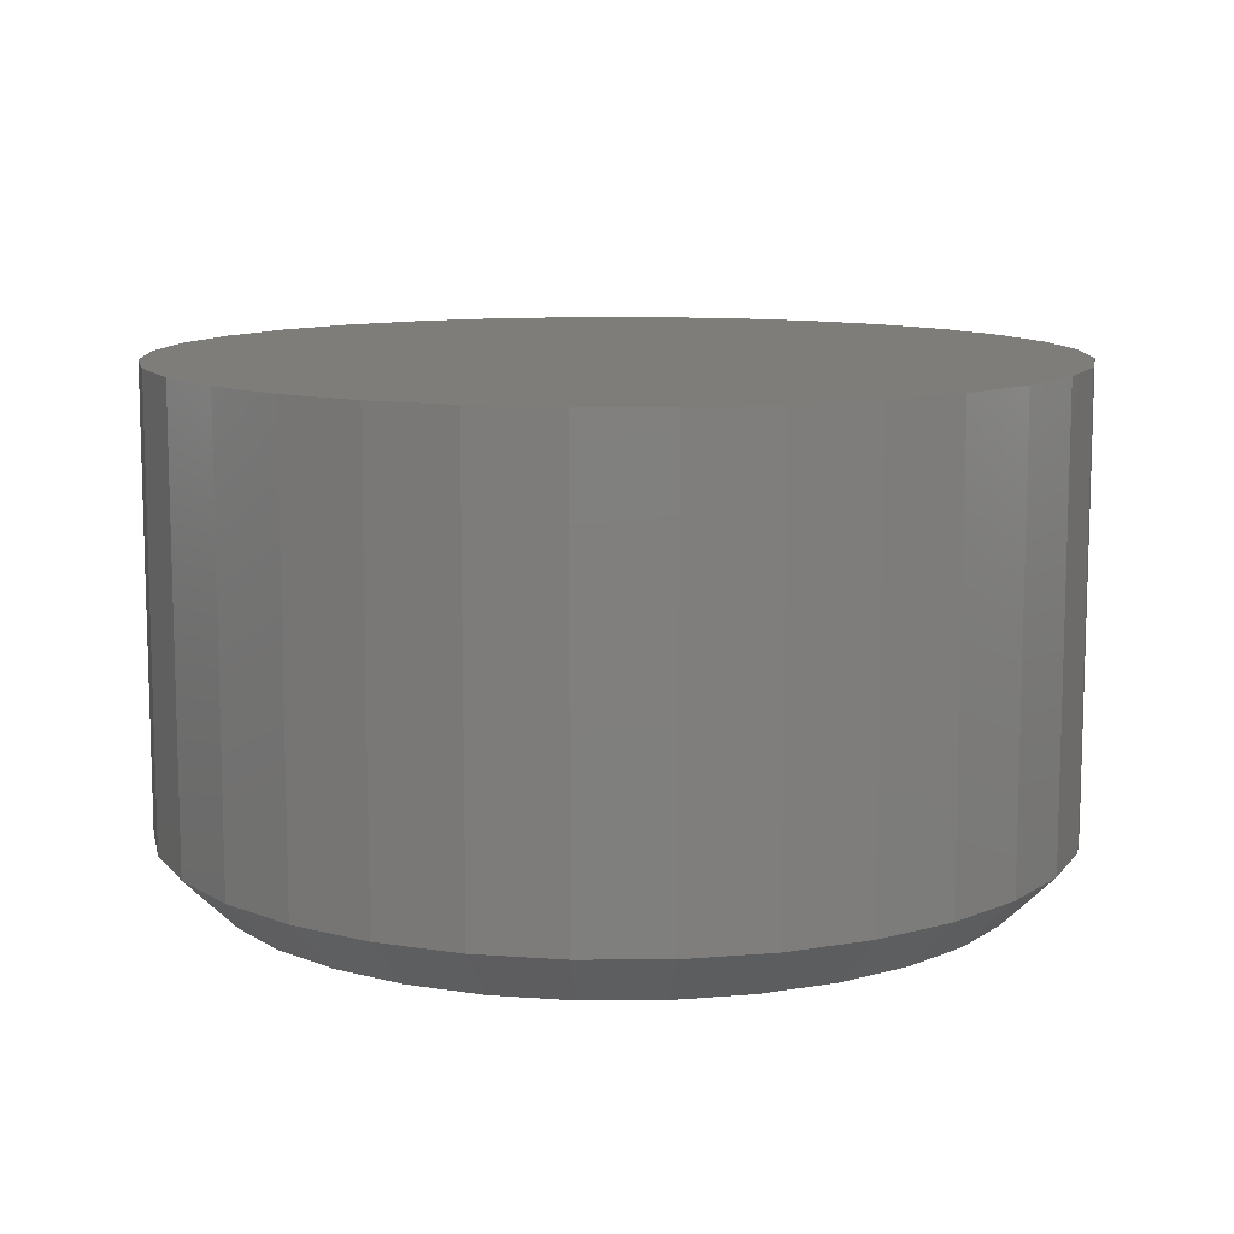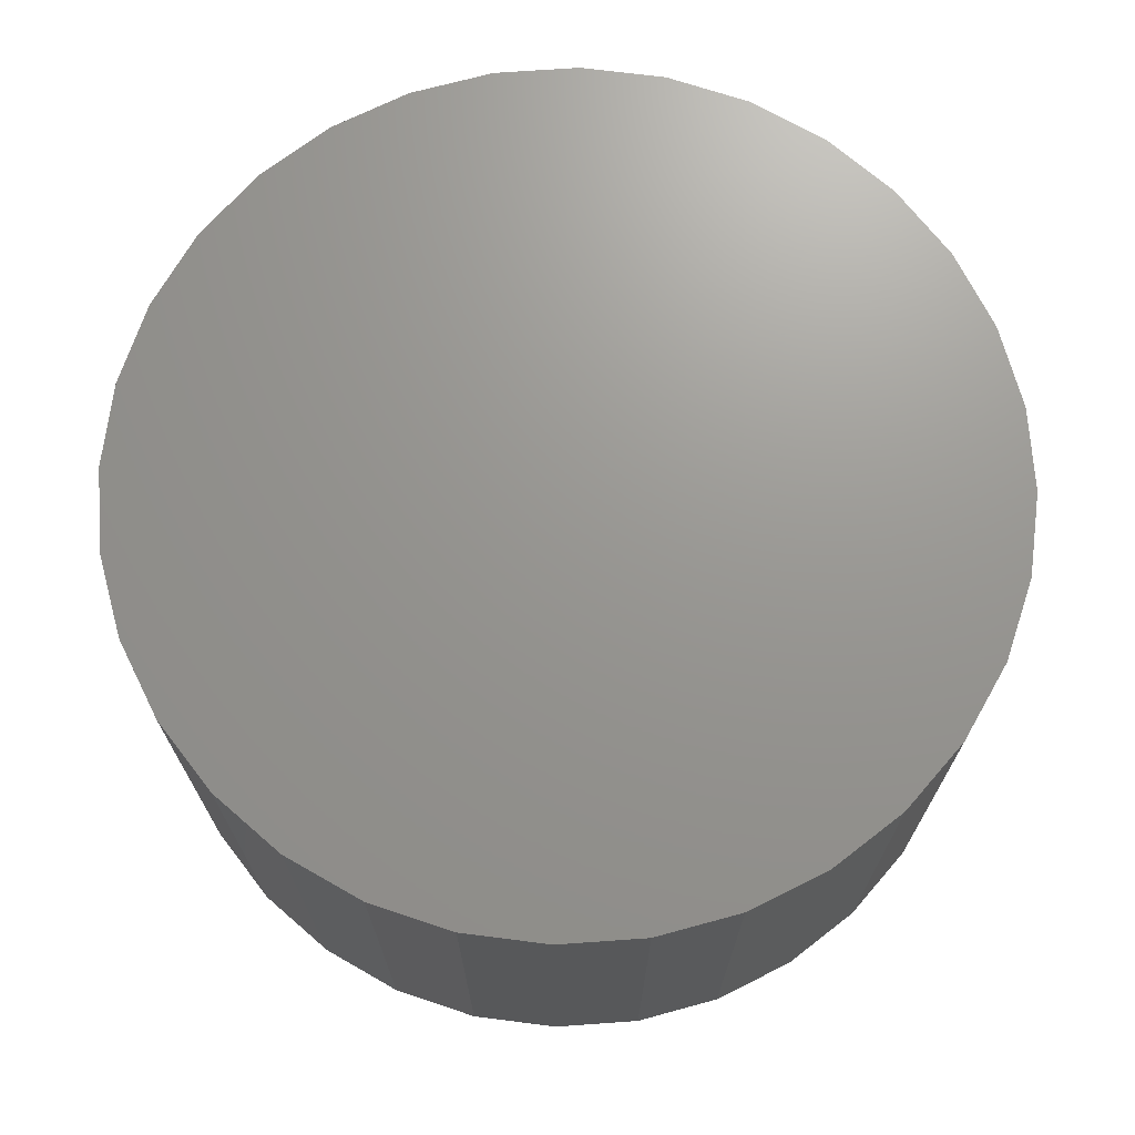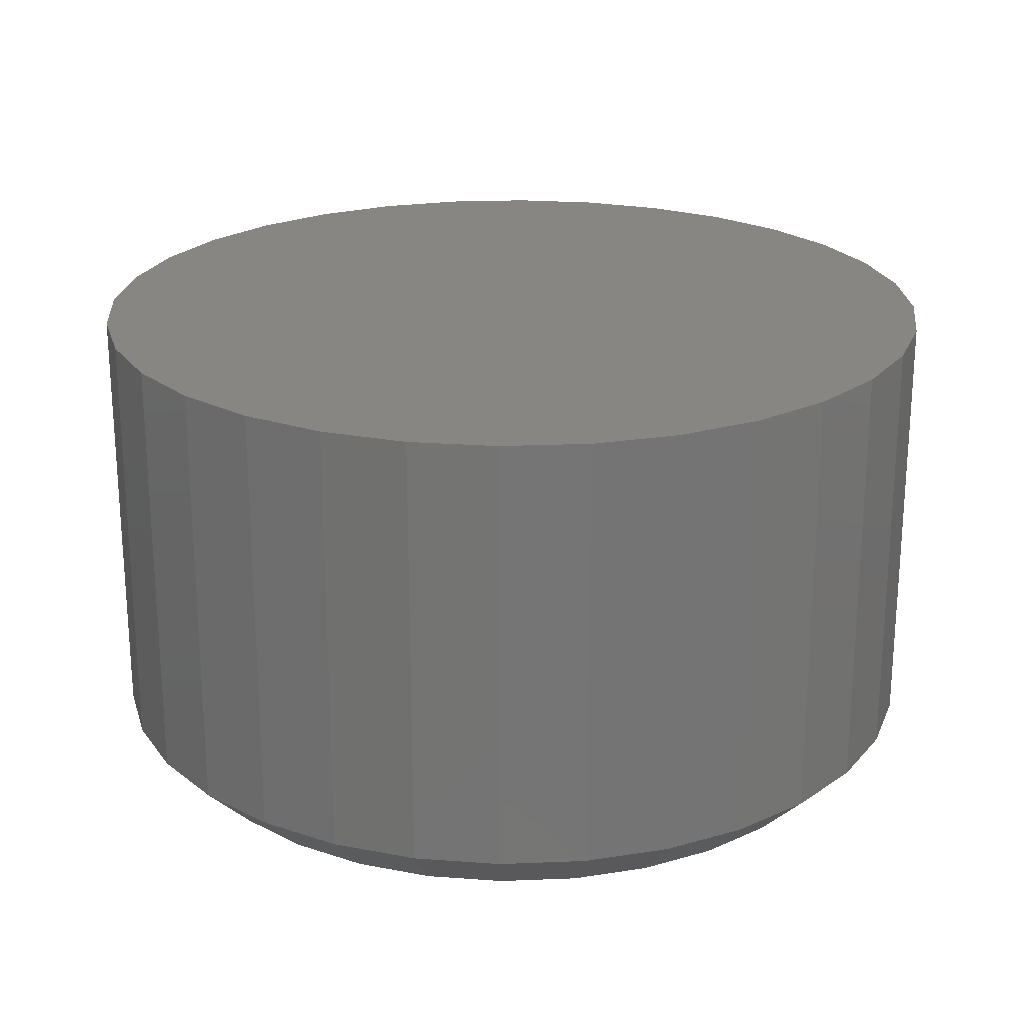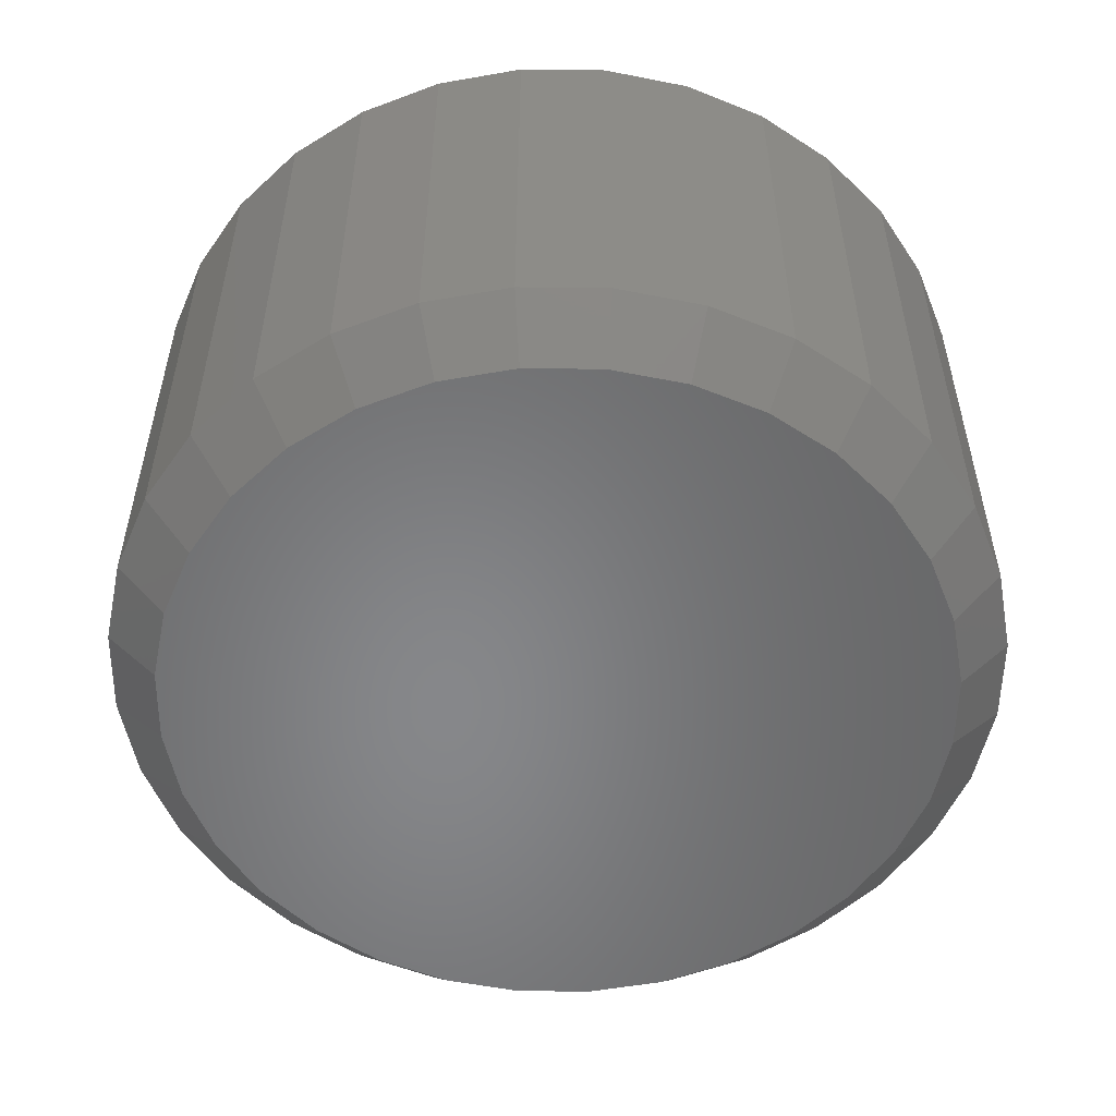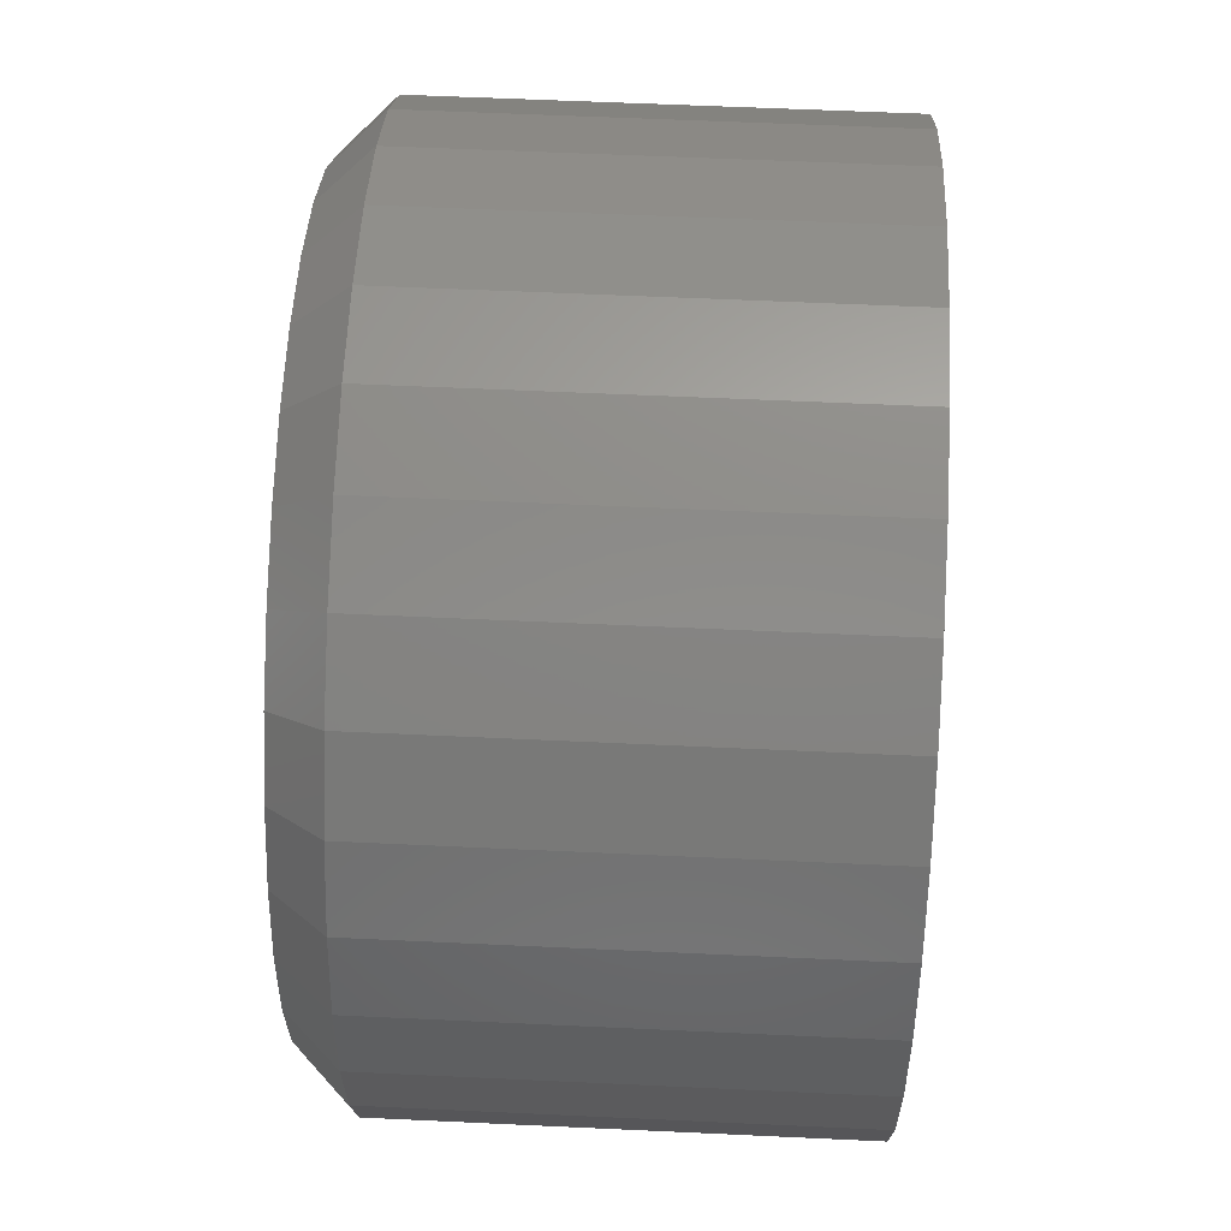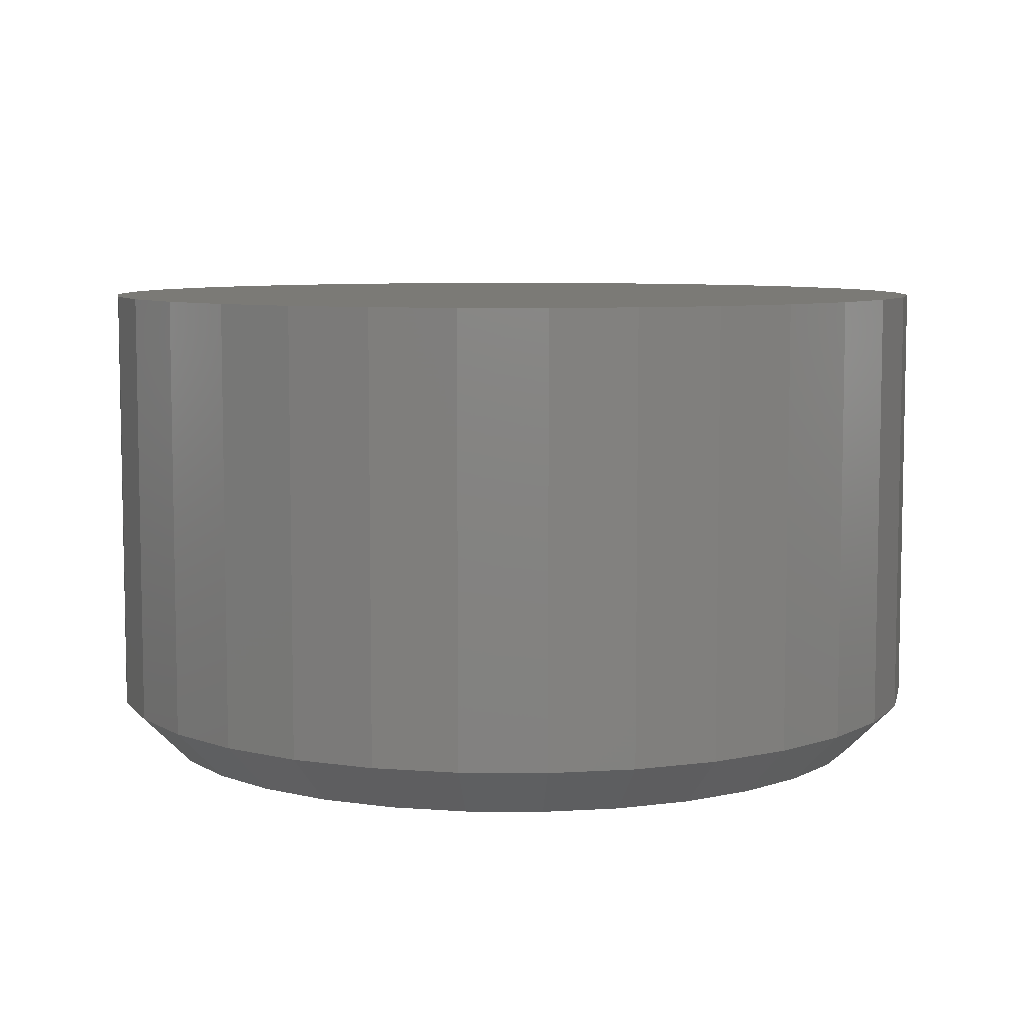
<metadata>
{"format":"stl","ext":"stl","renderer":"f3d","projection":"perspective","resolution":1024,"background":"white","views":[{"elev":10.8,"azim":49.9,"up":"+Z"},{"elev":70.5,"azim":-110.9,"up":"+Z"},{"elev":22.6,"azim":-65.9,"up":"+Z"},{"elev":-53.9,"azim":38.7,"up":"+Z"},{"elev":57.1,"azim":-87.2,"up":"+Y"},{"elev":7.3,"azim":40.5,"up":"+Z"}]}
</metadata>
<code>
# stl→obj: 96 verts, 188 faces
v 0.006908 0.585 0
v 0.121 0.5738 0
v -0.1072 0.5738 0
v 0.006908 -0.585 0
v -0.1072 -0.5738 0
v 0.121 -0.5738 0
v -0.217 -0.5405 0
v 0.2308 -0.5405 0
v -0.3181 -0.4864 0
v 0.3319 -0.4864 0
v -0.4068 -0.4137 0
v 0.4206 -0.4137 0
v -0.4795 -0.325 0
v 0.4933 -0.325 0
v -0.5336 -0.2239 0
v 0.5474 -0.2239 0
v -0.5669 -0.1141 0
v 0.5807 -0.1141 0
v -0.5781 -1.848e-16 0
v 0.5919 -1.399e-16 0
v -0.5669 0.1141 0
v 0.5807 0.1141 0
v -0.5336 0.2239 0
v 0.5474 0.2239 0
v -0.4795 0.325 0
v 0.4933 0.325 0
v -0.4068 0.4137 0
v 0.4206 0.4137 0
v -0.3181 0.4864 0
v 0.3319 0.4864 0
v -0.217 0.5405 0
v 0.2308 0.5405 0
v 0.6701 -1.34e-15 0.07812
v 0.6701 0 0.75
v 0.6573 -0.1294 0.07812
v 0.6573 -0.1294 0.75
v 0.6196 -0.2538 0.07812
v 0.6196 -0.2538 0.75
v 0.5583 -0.3684 0.07812
v 0.5583 -0.3684 0.75
v 0.4758 -0.4689 0.07812
v 0.4758 -0.4689 0.75
v 0.3753 -0.5514 0.07812
v 0.3753 -0.5514 0.75
v 0.2607 -0.6127 0.07812
v 0.2607 -0.6127 0.75
v 0.1363 -0.6504 0.07812
v 0.1363 -0.6504 0.75
v 0.006908 -0.6632 0.07812
v 0.006908 -0.6632 0.75
v -0.1225 -0.6504 0.07812
v -0.1225 -0.6504 0.75
v -0.2469 -0.6127 0.07812
v -0.2469 -0.6127 0.75
v -0.3615 -0.5514 0.07812
v -0.3615 -0.5514 0.75
v -0.462 -0.4689 0.07812
v -0.462 -0.4689 0.75
v -0.5445 -0.3684 0.07812
v -0.5445 -0.3684 0.75
v -0.6058 -0.2538 0.07812
v -0.6058 -0.2538 0.75
v -0.6435 -0.1294 0.07812
v -0.6435 -0.1294 0.75
v -0.6562 3.757e-16 0.07812
v -0.6562 3.757e-16 0.75
v -0.6435 0.1294 0.07812
v -0.6435 0.1294 0.75
v -0.6058 0.2538 0.07812
v -0.6058 0.2538 0.75
v -0.5445 0.3684 0.07812
v -0.5445 0.3684 0.75
v -0.462 0.4689 0.07812
v -0.462 0.4689 0.75
v -0.3615 0.5514 0.07812
v -0.3615 0.5514 0.75
v -0.2469 0.6127 0.07812
v -0.2469 0.6127 0.75
v -0.1225 0.6504 0.07812
v -0.1225 0.6504 0.75
v 0.006908 0.6632 0.07812
v 0.006908 0.6632 0.75
v 0.1363 0.6504 0.07812
v 0.1363 0.6504 0.75
v 0.2607 0.6127 0.07812
v 0.2607 0.6127 0.75
v 0.3753 0.5514 0.07812
v 0.3753 0.5514 0.75
v 0.4758 0.4689 0.07812
v 0.4758 0.4689 0.75
v 0.5583 0.3684 0.07812
v 0.5583 0.3684 0.75
v 0.6196 0.2538 0.07812
v 0.6196 0.2538 0.75
v 0.6573 0.1294 0.07812
v 0.6573 0.1294 0.75
f 1 2 3
f 4 5 6
f 6 5 7
f 6 7 8
f 8 7 9
f 8 9 10
f 10 9 11
f 10 11 12
f 12 11 13
f 12 13 14
f 14 13 15
f 14 15 16
f 16 15 17
f 16 17 18
f 18 17 19
f 18 19 20
f 20 19 21
f 20 21 22
f 22 21 23
f 22 23 24
f 24 23 25
f 24 25 26
f 26 25 27
f 26 27 28
f 28 27 29
f 28 29 30
f 30 29 31
f 30 31 32
f 32 31 3
f 32 3 2
f 33 34 35
f 35 34 36
f 35 36 37
f 37 36 38
f 37 38 39
f 39 38 40
f 39 40 41
f 41 40 42
f 41 42 43
f 43 42 44
f 43 44 45
f 45 44 46
f 45 46 47
f 47 46 48
f 47 48 49
f 49 48 50
f 49 50 51
f 51 50 52
f 51 52 53
f 53 52 54
f 53 54 55
f 55 54 56
f 55 56 57
f 57 56 58
f 57 58 59
f 59 58 60
f 59 60 61
f 61 60 62
f 61 62 63
f 63 62 64
f 63 64 65
f 65 64 66
f 65 66 67
f 67 66 68
f 67 68 69
f 69 68 70
f 69 70 71
f 71 70 72
f 71 72 73
f 73 72 74
f 73 74 75
f 75 74 76
f 75 76 77
f 77 76 78
f 77 78 79
f 79 78 80
f 79 80 81
f 81 80 82
f 81 82 83
f 83 82 84
f 83 84 85
f 85 84 86
f 85 86 87
f 87 86 88
f 87 88 89
f 89 88 90
f 89 90 91
f 91 90 92
f 91 92 93
f 93 92 94
f 93 94 95
f 95 94 96
f 95 96 33
f 33 96 34
f 81 2 1
f 1 79 81
f 30 87 28
f 28 87 89
f 28 89 26
f 26 89 91
f 26 91 24
f 24 91 93
f 24 93 22
f 22 93 95
f 22 95 20
f 20 95 33
f 75 29 73
f 73 29 27
f 73 27 71
f 71 27 25
f 71 25 69
f 69 25 23
f 69 23 67
f 67 23 21
f 67 21 65
f 65 21 19
f 87 30 85
f 85 30 32
f 85 32 83
f 83 32 2
f 83 2 81
f 29 75 31
f 31 75 77
f 31 77 3
f 3 77 79
f 3 79 1
f 49 5 4
f 4 47 49
f 9 55 11
f 11 55 57
f 11 57 13
f 13 57 59
f 13 59 15
f 15 59 61
f 15 61 17
f 17 61 63
f 17 63 19
f 19 63 65
f 43 10 41
f 41 10 12
f 41 12 39
f 39 12 14
f 39 14 37
f 37 14 16
f 37 16 35
f 35 16 18
f 35 18 33
f 33 18 20
f 55 9 53
f 53 9 7
f 53 7 51
f 51 7 5
f 51 5 49
f 10 43 8
f 8 43 45
f 8 45 6
f 6 45 47
f 6 47 4
f 80 84 82
f 84 80 86
f 86 80 78
f 86 78 88
f 88 78 76
f 88 76 90
f 90 76 74
f 90 74 92
f 92 74 72
f 92 72 94
f 94 72 70
f 94 70 96
f 96 70 68
f 96 68 34
f 34 68 66
f 34 66 36
f 36 66 64
f 36 64 38
f 38 64 62
f 38 62 40
f 40 62 60
f 40 60 42
f 42 60 58
f 42 58 44
f 44 58 56
f 44 56 46
f 46 56 54
f 46 54 48
f 48 54 52
f 48 52 50

</code>
